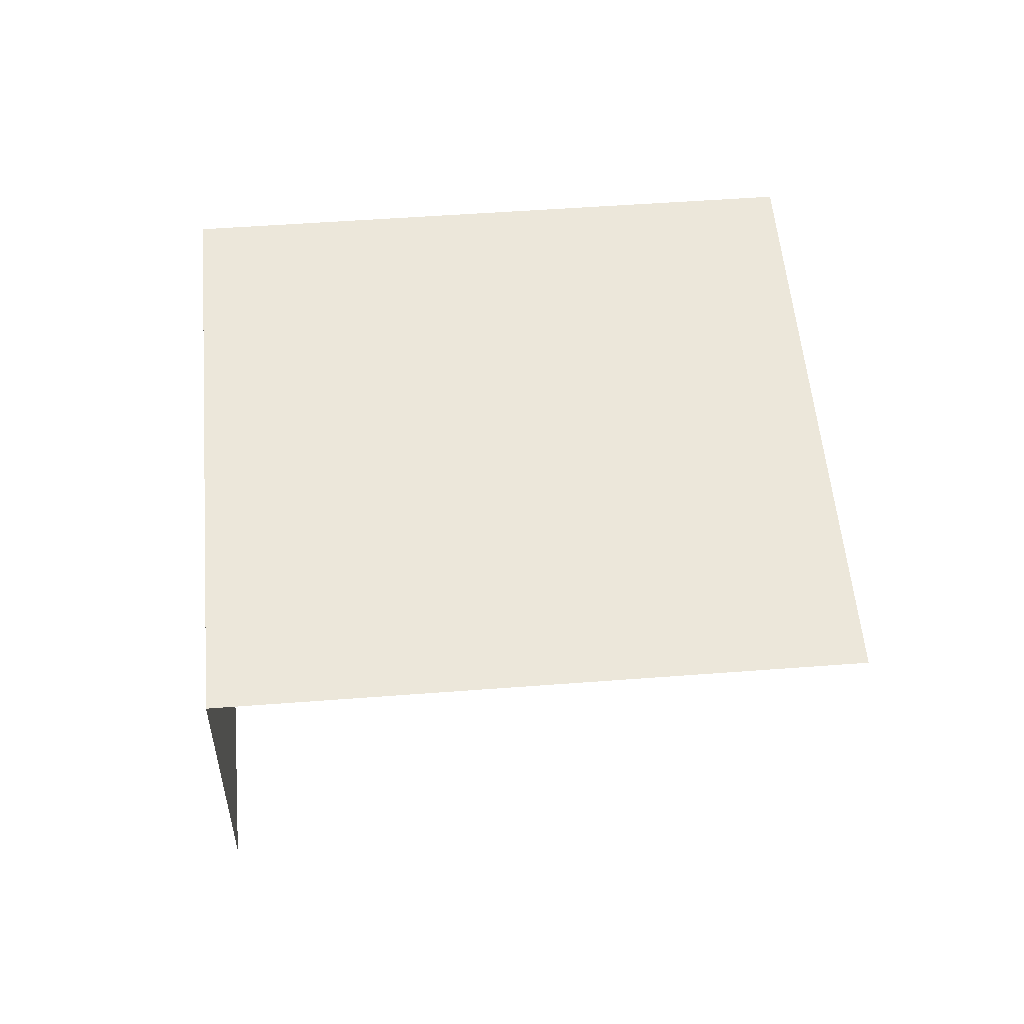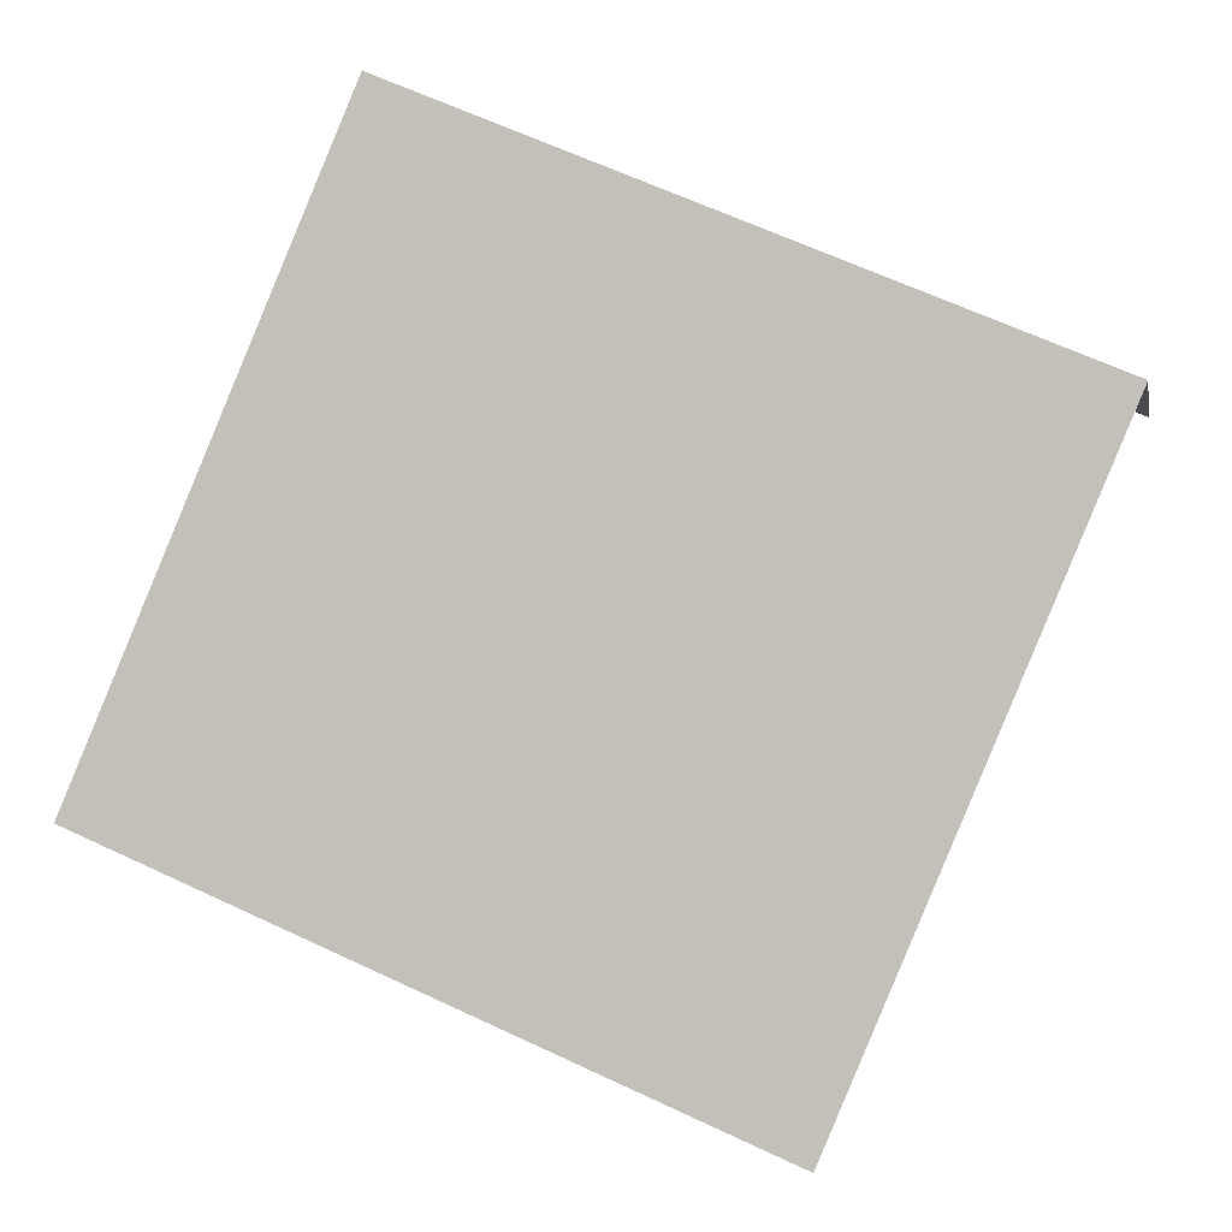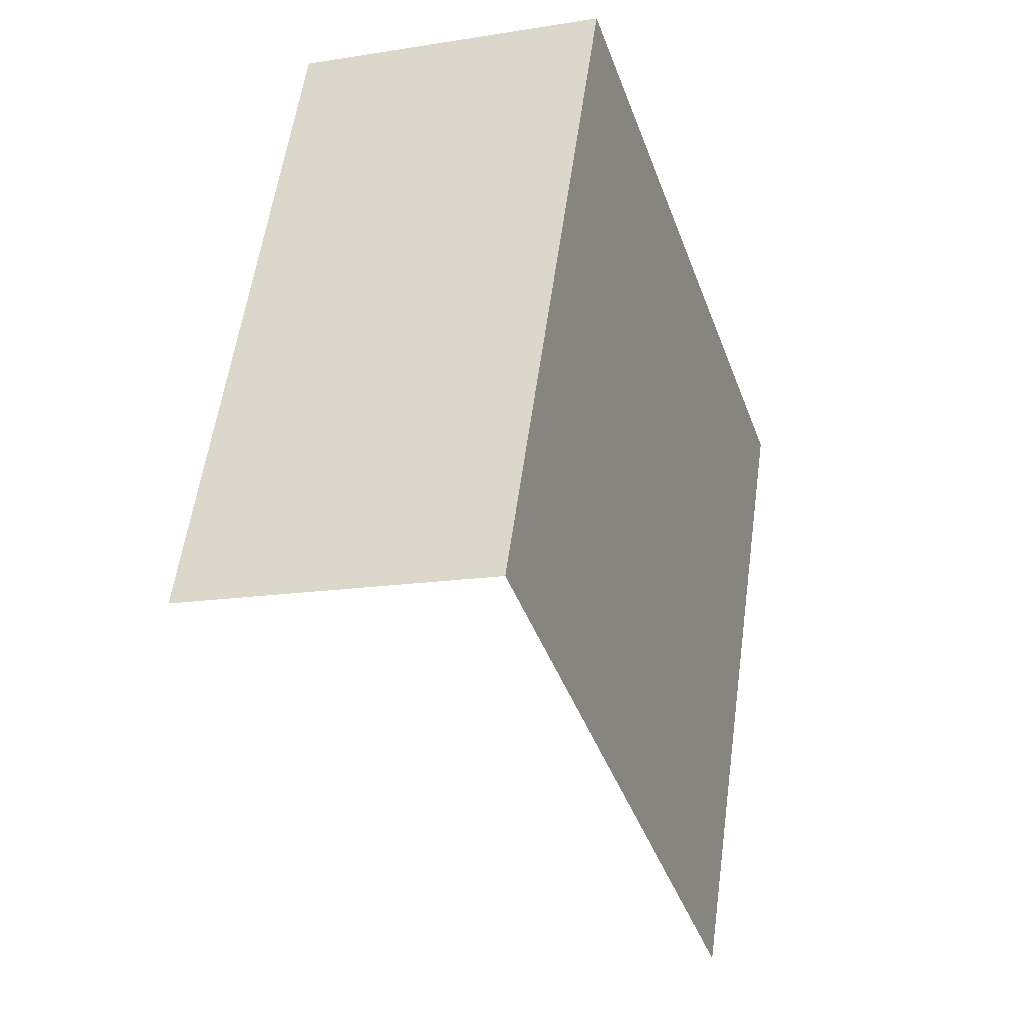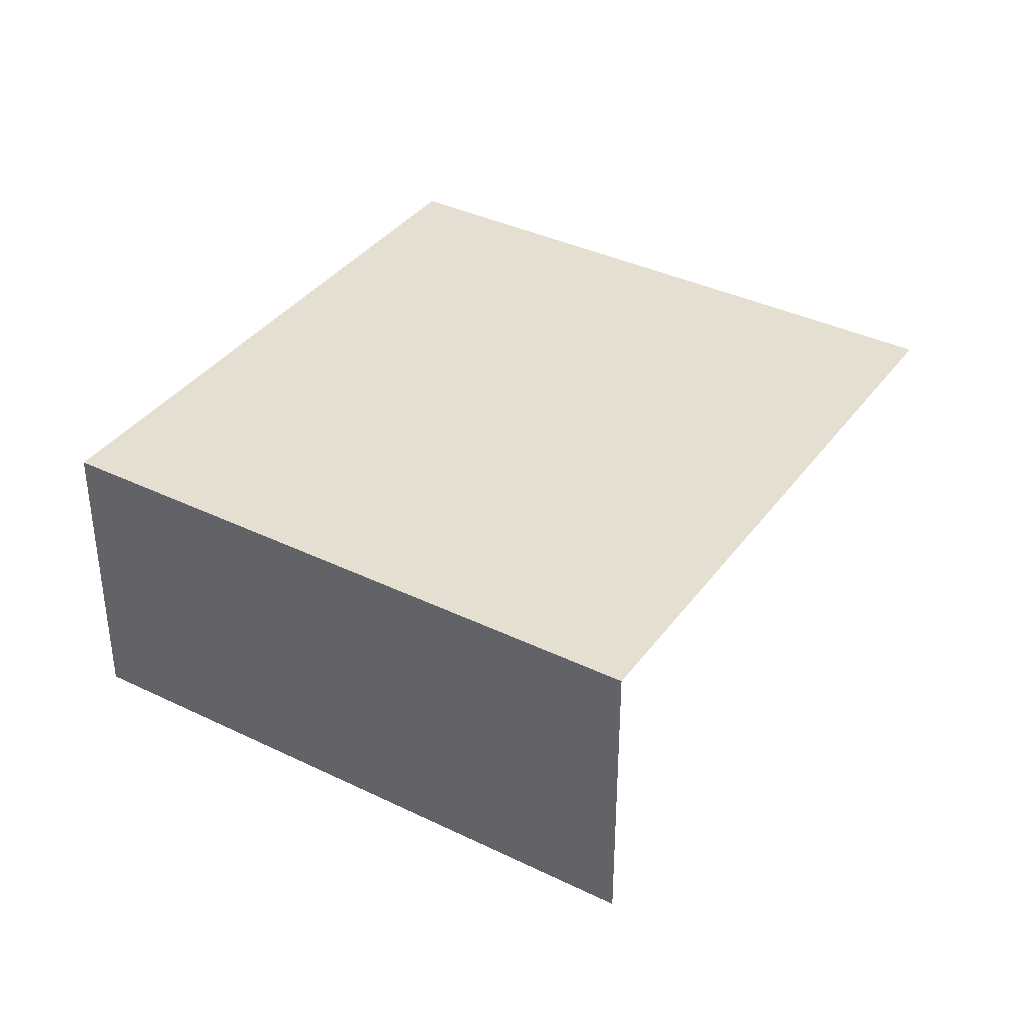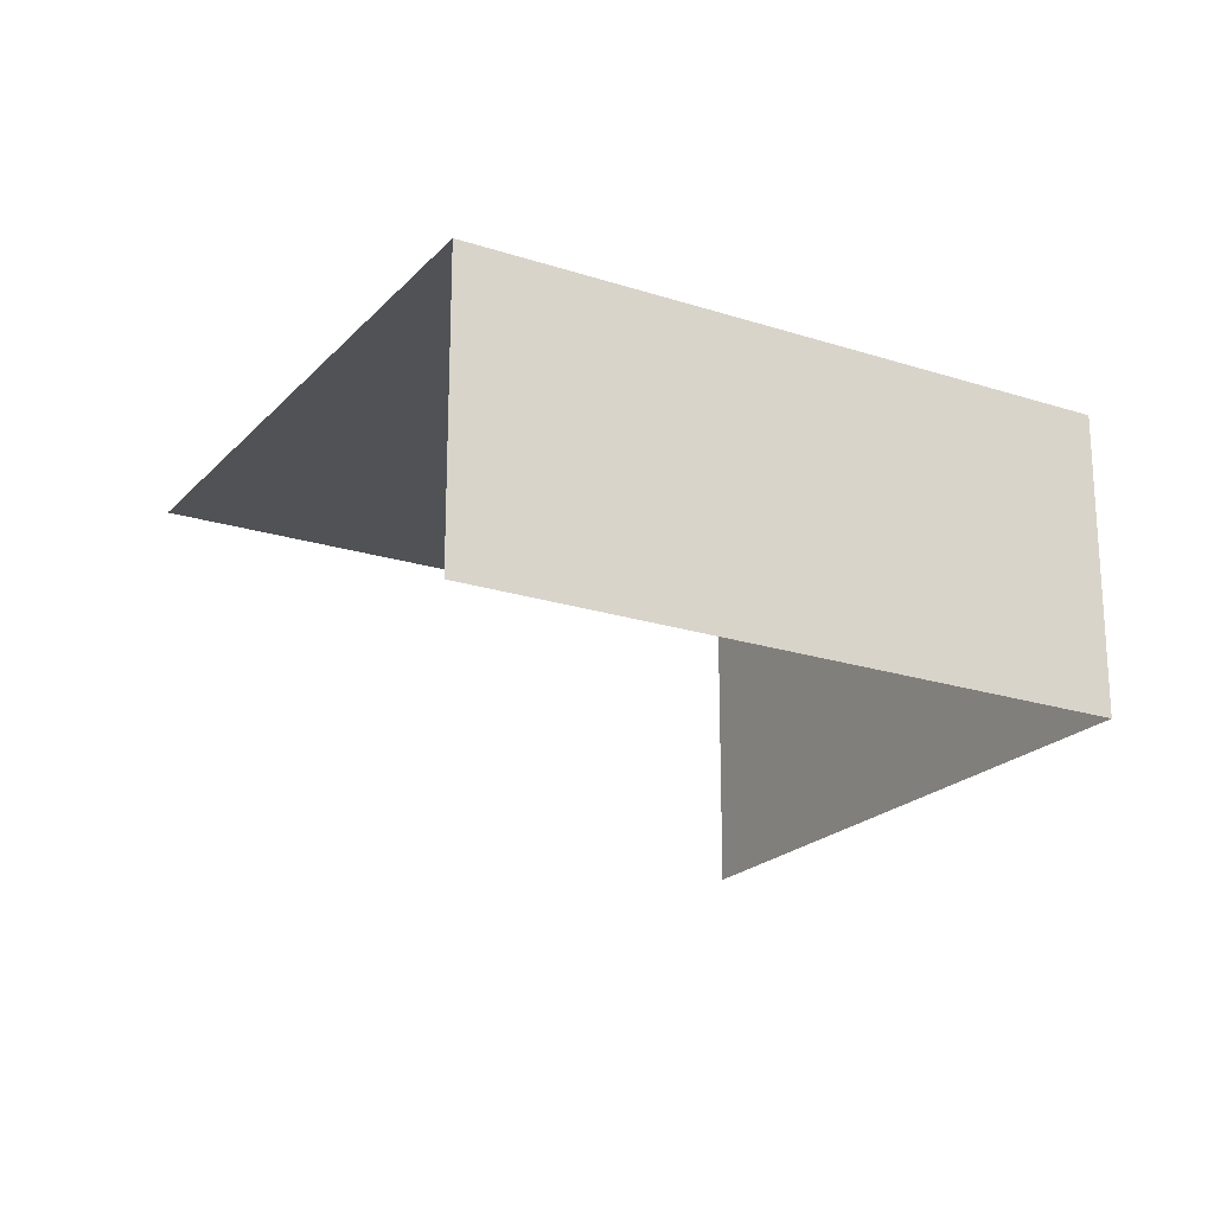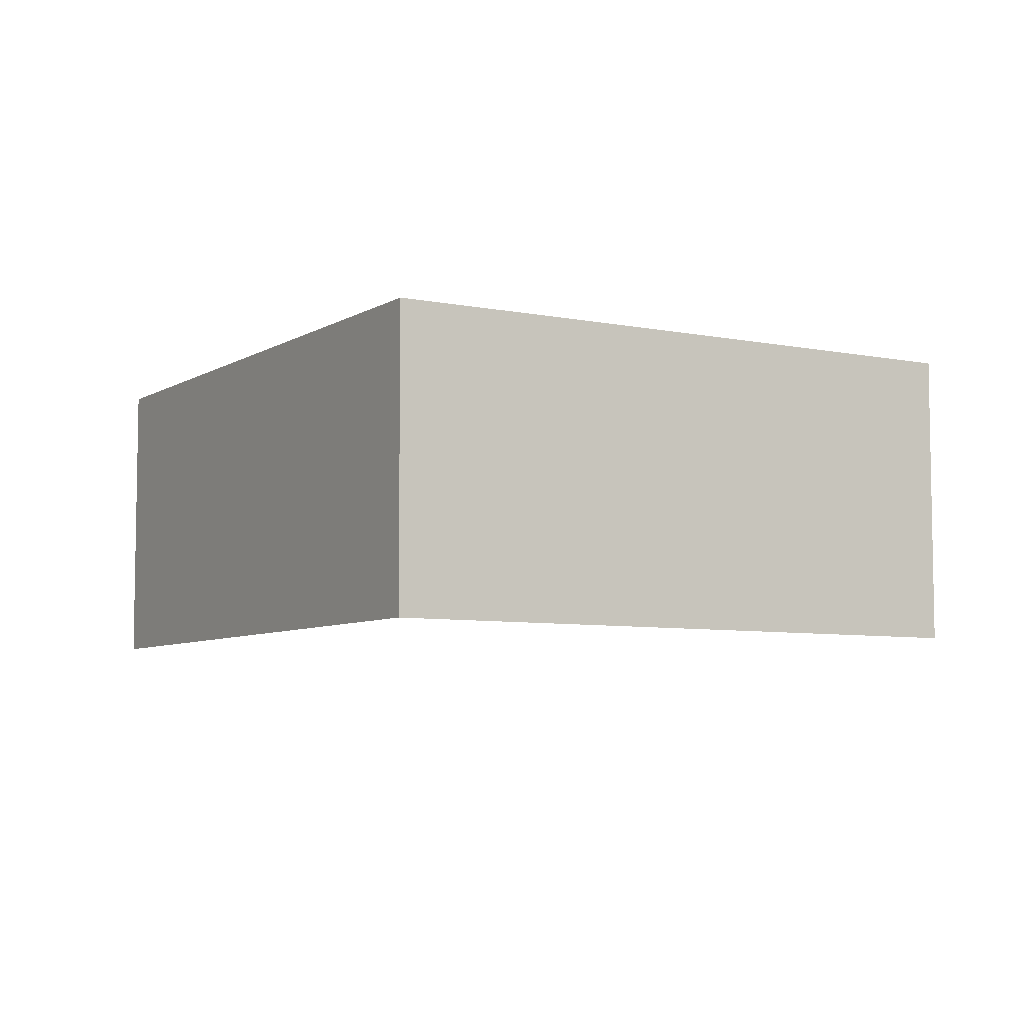
<metadata>
{"format":"obj","ext":"obj","renderer":"f3d","projection":"perspective","resolution":1024,"background":"white","views":[{"elev":53.9,"azim":-28.0,"up":"+Z"},{"elev":-1.7,"azim":10.6,"up":"+Y"},{"elev":-14.1,"azim":-70.3,"up":"+Y"},{"elev":37.3,"azim":-81.3,"up":"+Z"},{"elev":-21.1,"azim":127.1,"up":"+Z"},{"elev":-6.6,"azim":-144.1,"up":"+Z"}]}
</metadata>
<code>
v -2.207e+05 -1.254e+05 25.61
v -2.207e+05 -1.254e+05 25.61
v -2.207e+05 -1.254e+05 25.61
v -2.207e+05 -1.254e+05 25.61
v -2.207e+05 -1.254e+05 27.07
v -2.207e+05 -1.254e+05 27.07
v -2.207e+05 -1.254e+05 27.07
v -2.207e+05 -1.254e+05 27.07
f 1 2 3
f 4 1 3
f 6 4 3
f 7 6 3
f 8 3 2
f 8 7 3
f 5 6 7
f 8 5 7
f 6 1 4
f 6 5 1
f 8 2 1
f 5 8 1

</code>
